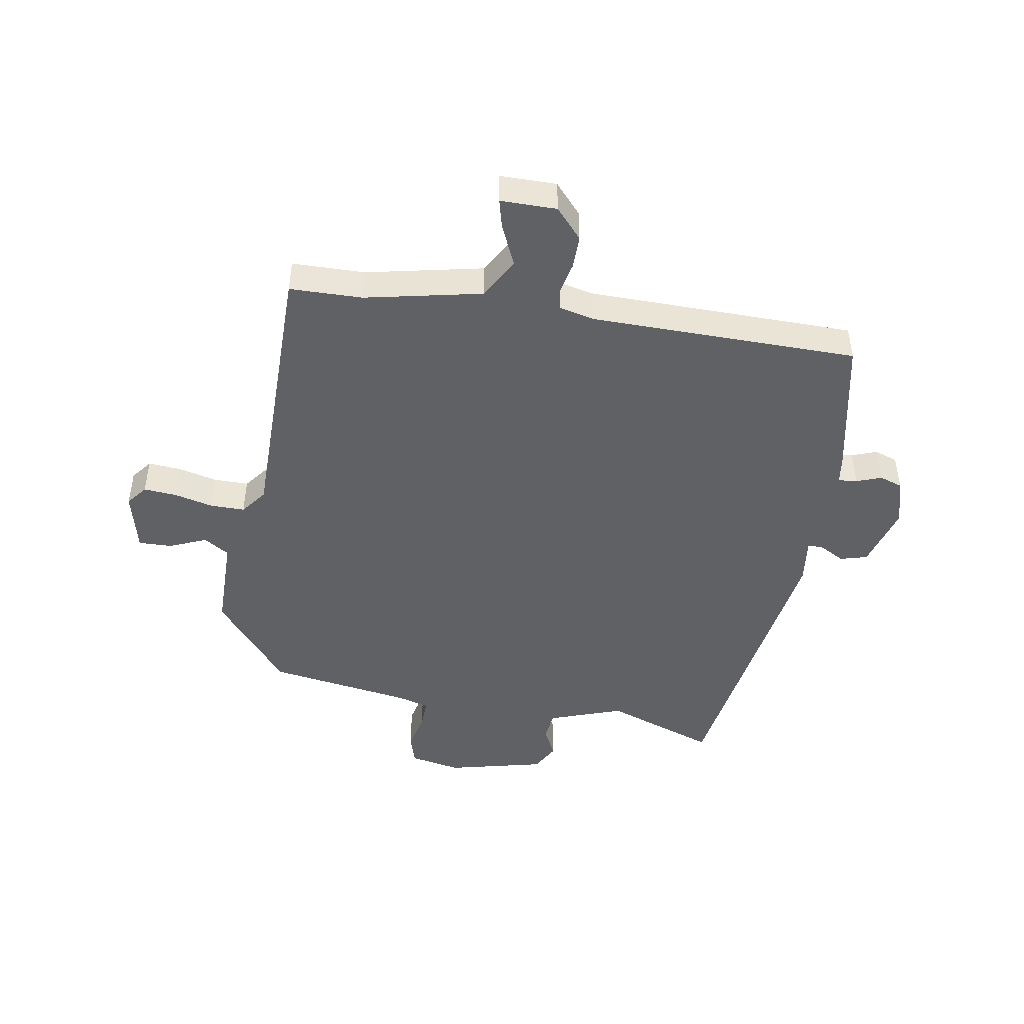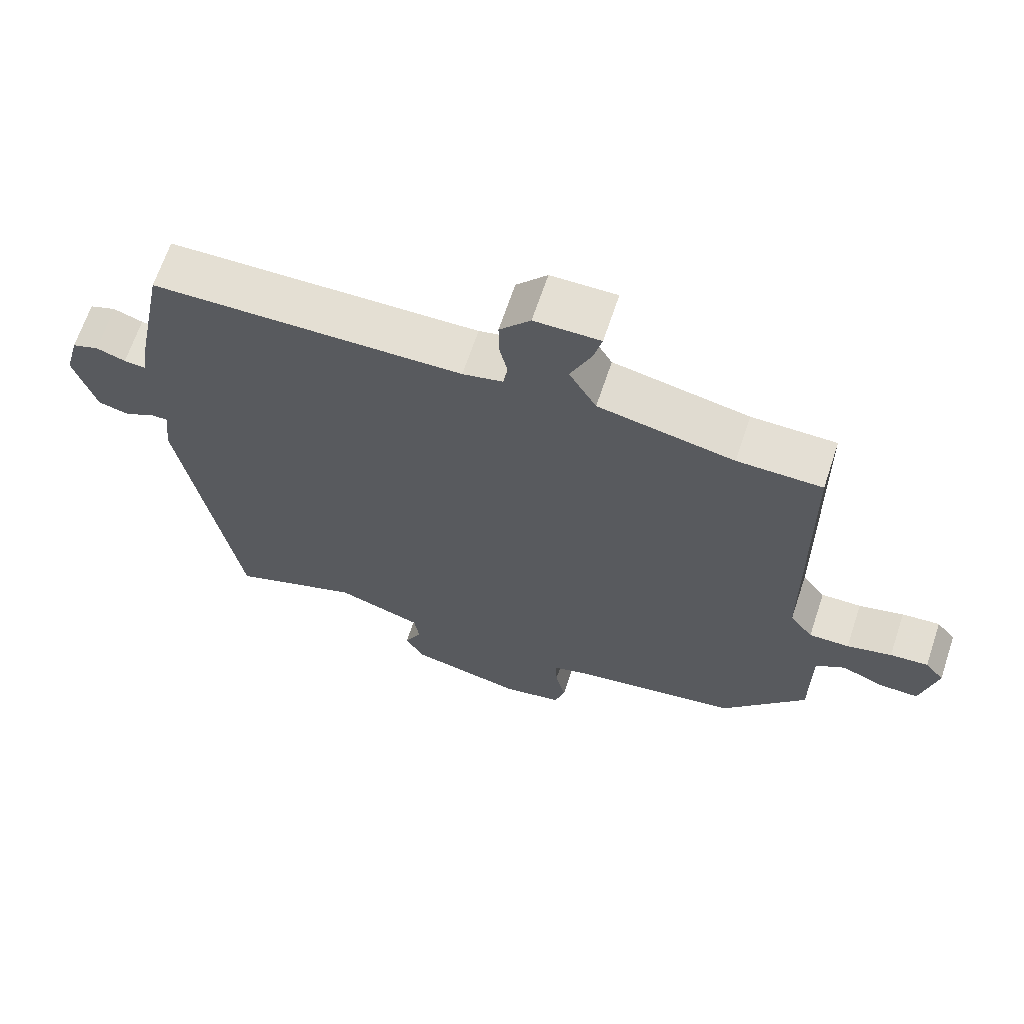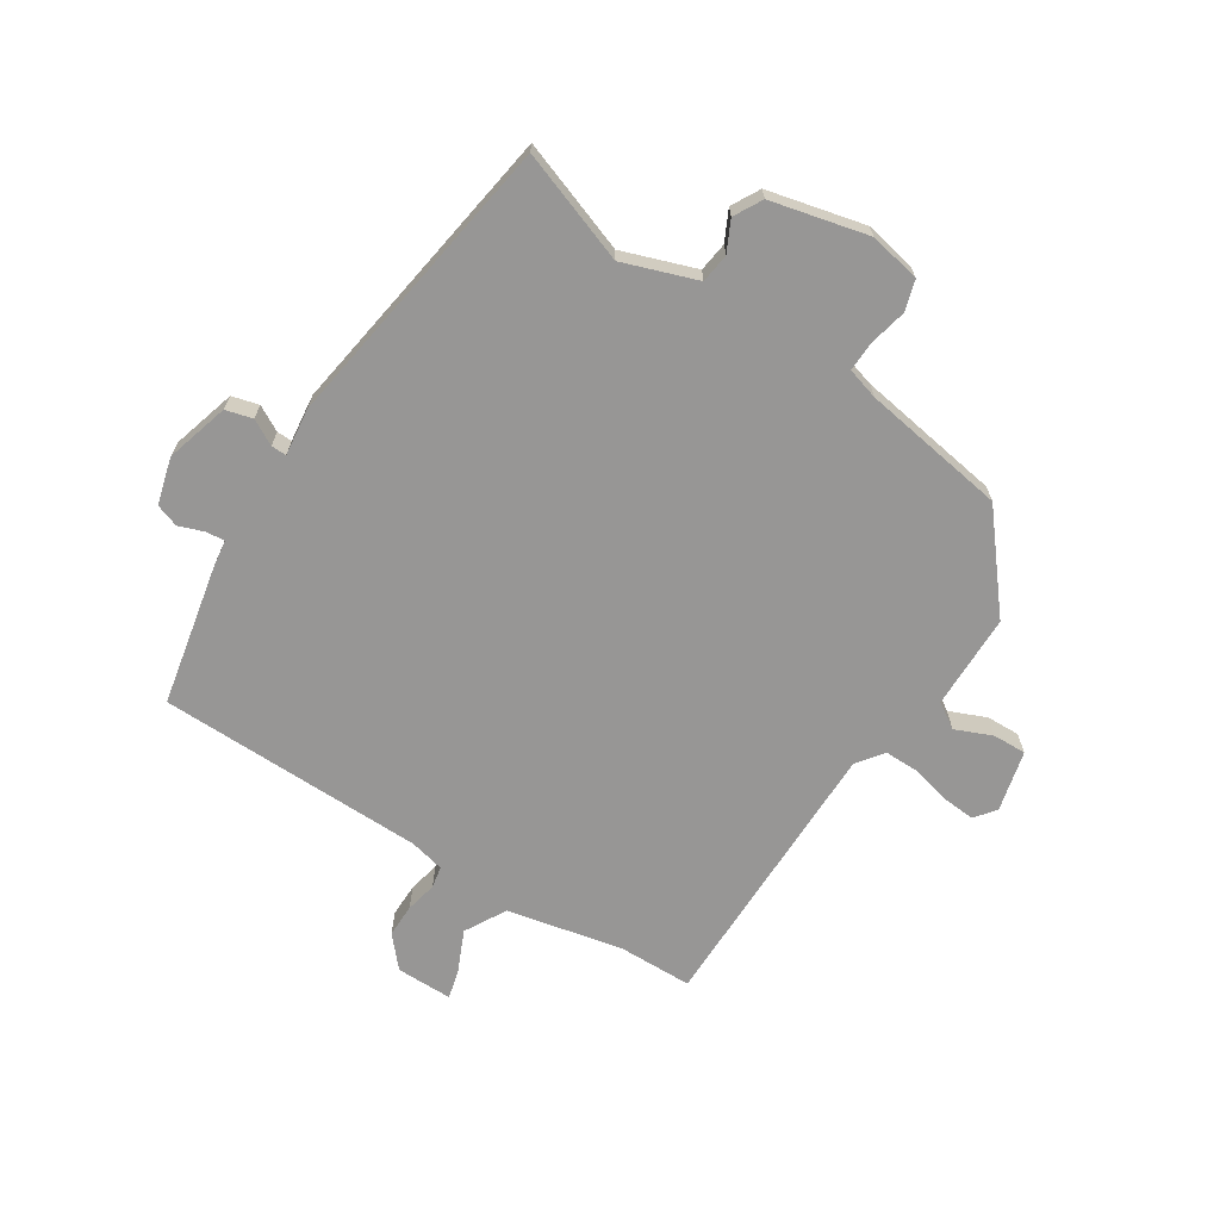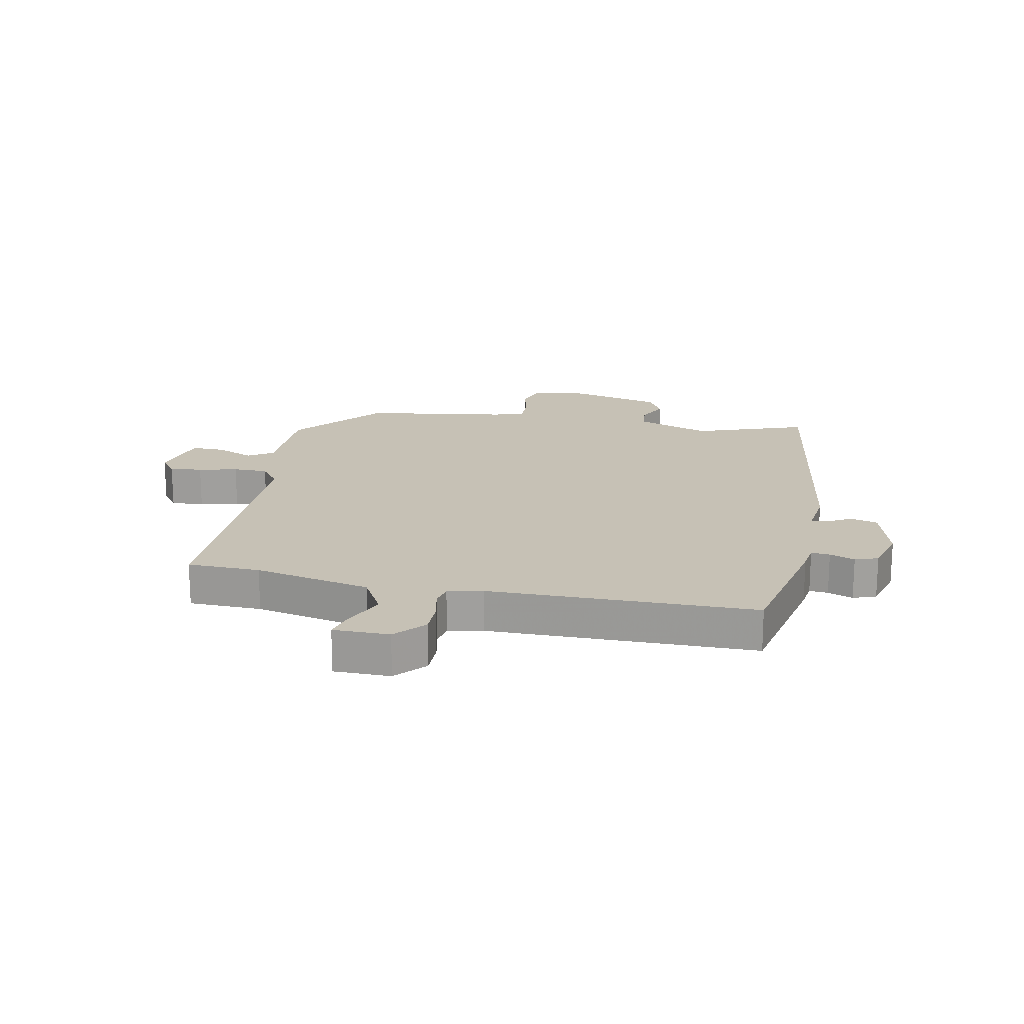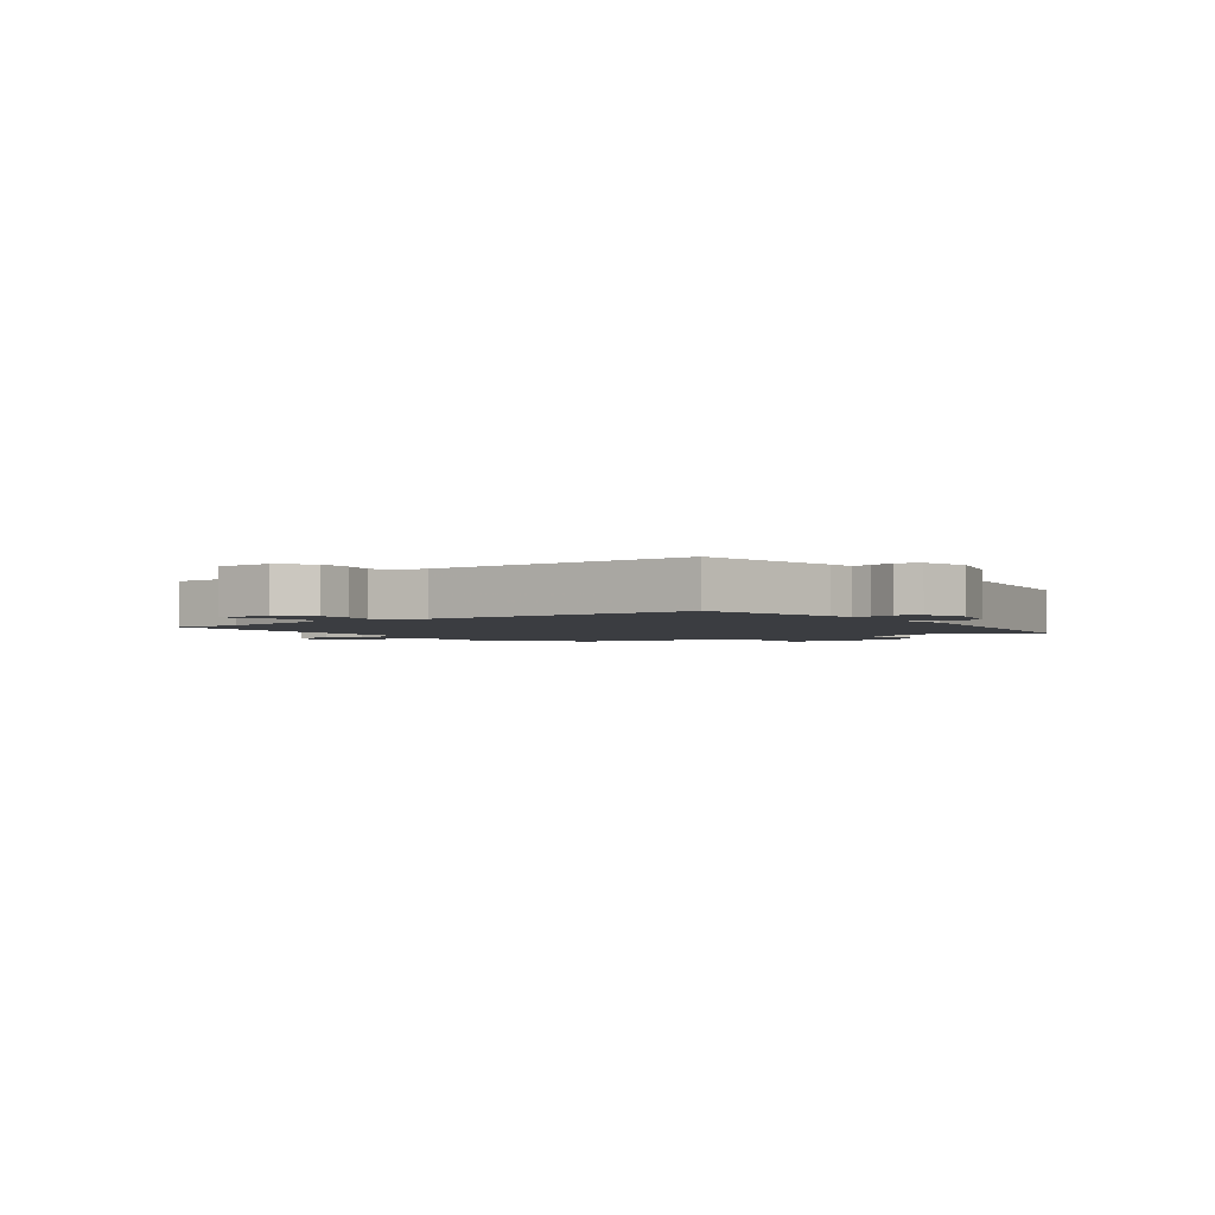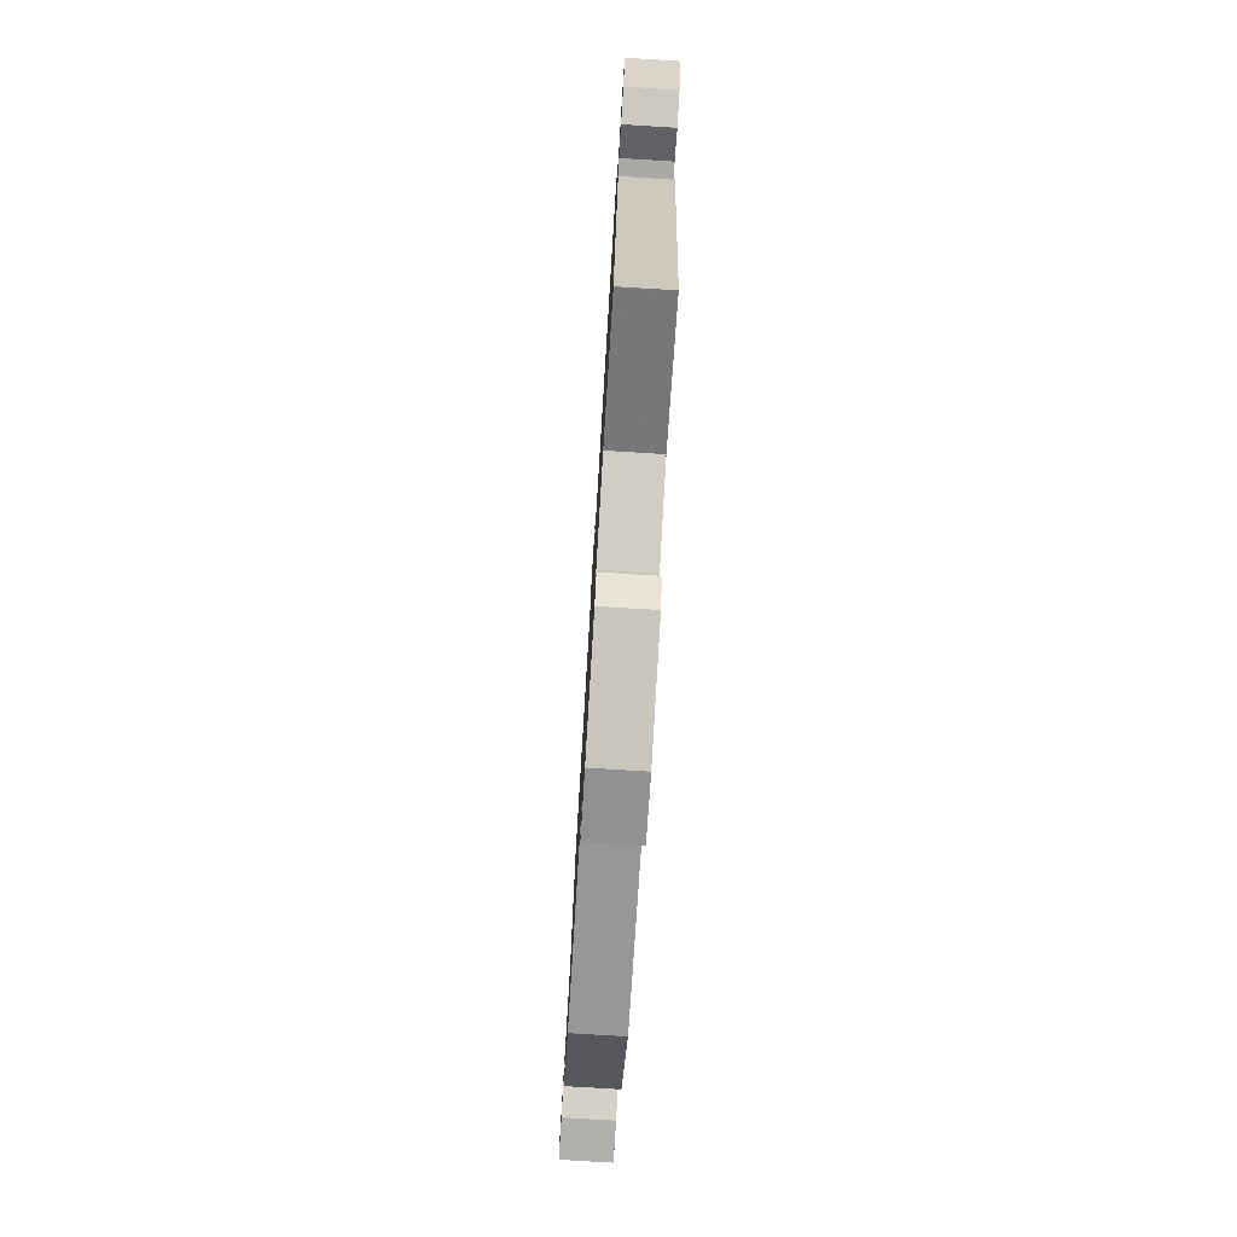
<metadata>
{"format":"obj","ext":"obj","renderer":"f3d","projection":"perspective","resolution":1024,"background":"white","views":[{"elev":-46.3,"azim":-9.0,"up":"+Y"},{"elev":66.3,"azim":-161.6,"up":"+Z"},{"elev":-68.0,"azim":147.9,"up":"+Y"},{"elev":18.8,"azim":12.1,"up":"+Y"},{"elev":-2.5,"azim":36.6,"up":"+Y"},{"elev":-77.7,"azim":86.5,"up":"+Z"}]}
</metadata>
<code>
v 0.468 0.07 -0.547
v 0.279 0.07 -0.477
v 0.153 0.07 -0.52
v 0.146 0.07 -0.57
v 0.171 0.07 -0.622
v 0.144 0.07 -0.67
v -0.022 0.07 -0.708
v -0.109 0.07 -0.69
v -0.124 0.07 -0.638
v -0.109 0.07 -0.574
v -0.107 0.07 -0.523
v -0.16 0.07 -0.507
v -0.406 0.07 -0.466
v -0.531 0.07 -0.311
v -0.531 0.07 -0.149
v -0.574 0.07 -0.121
v -0.637 0.07 -0.147
v -0.694 0.07 -0.148
v -0.718 0.07 -0.044
v -0.69 0.07 -0.009
v -0.634 0.07 -0.014
v -0.568 0.07 -0.031
v -0.509 0.07 -0.032
v -0.475 0.07 0.012
v -0.469 0.07 0.49
v -0.345 0.07 0.491
v -0.146 0.07 0.531
v -0.106 0.07 0.601
v -0.137 0.07 0.672
v -0.149 0.07 0.721
v -0.053 0.07 0.72
v -0.008 0.07 0.668
v -0.009 0.07 0.611
v -0.021 0.07 0.558
v -0.014 0.07 0.521
v 0.045 0.07 0.507
v 0.5 0.07 0.497
v 0.547 0.07 0.257
v 0.553 0.07 0.211
v 0.585 0.07 0.214
v 0.628 0.07 0.229
v 0.667 0.07 0.215
v 0.688 0.07 0.136
v 0.656 0.07 0.028
v 0.61 0.07 0.016
v 0.567 0.07 0.04
v 0.541 0.07 0.041
v 0.55 0.07 -0.04
v 0.468 0 -0.547
v 0.279 0 -0.477
v 0.153 0 -0.52
v 0.146 0 -0.57
v 0.171 0 -0.622
v 0.144 0 -0.67
v -0.022 0 -0.708
v -0.109 0 -0.69
v -0.124 0 -0.638
v -0.109 0 -0.574
v -0.107 0 -0.523
v -0.16 0 -0.507
v -0.406 0 -0.466
v -0.531 0 -0.311
v -0.531 0 -0.149
v -0.574 0 -0.121
v -0.637 0 -0.147
v -0.694 0 -0.148
v -0.718 0 -0.044
v -0.69 0 -0.009
v -0.634 0 -0.014
v -0.568 0 -0.031
v -0.509 0 -0.032
v -0.475 0 0.012
v -0.469 0 0.49
v -0.345 0 0.491
v -0.146 0 0.531
v -0.106 0 0.601
v -0.137 0 0.672
v -0.149 0 0.721
v -0.053 0 0.72
v -0.008 0 0.668
v -0.009 0 0.611
v -0.021 0 0.558
v -0.014 0 0.521
v 0.045 0 0.507
v 0.5 0 0.497
v 0.547 0 0.257
v 0.553 0 0.211
v 0.585 0 0.214
v 0.628 0 0.229
v 0.667 0 0.215
v 0.688 0 0.136
v 0.656 0 0.028
v 0.61 0 0.016
v 0.567 0 0.04
v 0.541 0 0.041
v 0.55 0 -0.04
f 47 48 1 2
f 43 44 45 46
f 43 46 47
f 40 41 42 43
f 39 40 43 47
f 36 37 38 39
f 35 36 39 47
f 31 32 33 34
f 31 34 35
f 28 29 30 31
f 28 31 35
f 27 28 35
f 26 27 35 47
f 24 25 26 47
f 19 20 21 22
f 19 22 23
f 16 17 18 19
f 16 19 23
f 15 16 23 24
f 12 13 14 15
f 11 12 15 24
f 7 8 9 10
f 7 10 11
f 4 5 6 7
f 3 4 7 11
f 11 24 47
f 2 3 11 47
f 50 49 96 95
f 94 93 92 91
f 95 94 91
f 91 90 89 88
f 95 91 88 87
f 87 86 85 84
f 95 87 84 83
f 82 81 80 79
f 83 82 79
f 79 78 77 76
f 83 79 76
f 83 76 75
f 95 83 75 74
f 95 74 73 72
f 70 69 68 67
f 71 70 67
f 67 66 65 64
f 71 67 64
f 72 71 64 63
f 63 62 61 60
f 72 63 60 59
f 58 57 56 55
f 59 58 55
f 55 54 53 52
f 59 55 52 51
f 95 72 59
f 95 59 51 50
f 1 49 50 2
f 2 50 51 3
f 3 51 52 4
f 4 52 53 5
f 5 53 54 6
f 6 54 55 7
f 7 55 56 8
f 8 56 57 9
f 9 57 58 10
f 10 58 59 11
f 11 59 60 12
f 12 60 61 13
f 13 61 62 14
f 14 62 63 15
f 15 63 64 16
f 16 64 65 17
f 17 65 66 18
f 18 66 67 19
f 19 67 68 20
f 20 68 69 21
f 21 69 70 22
f 22 70 71 23
f 23 71 72 24
f 24 72 73 25
f 25 73 74 26
f 26 74 75 27
f 27 75 76 28
f 28 76 77 29
f 29 77 78 30
f 30 78 79 31
f 31 79 80 32
f 32 80 81 33
f 33 81 82 34
f 34 82 83 35
f 35 83 84 36
f 36 84 85 37
f 37 85 86 38
f 38 86 87 39
f 39 87 88 40
f 40 88 89 41
f 41 89 90 42
f 42 90 91 43
f 43 91 92 44
f 44 92 93 45
f 45 93 94 46
f 46 94 95 47
f 47 95 96 48
f 48 96 49 1

</code>
